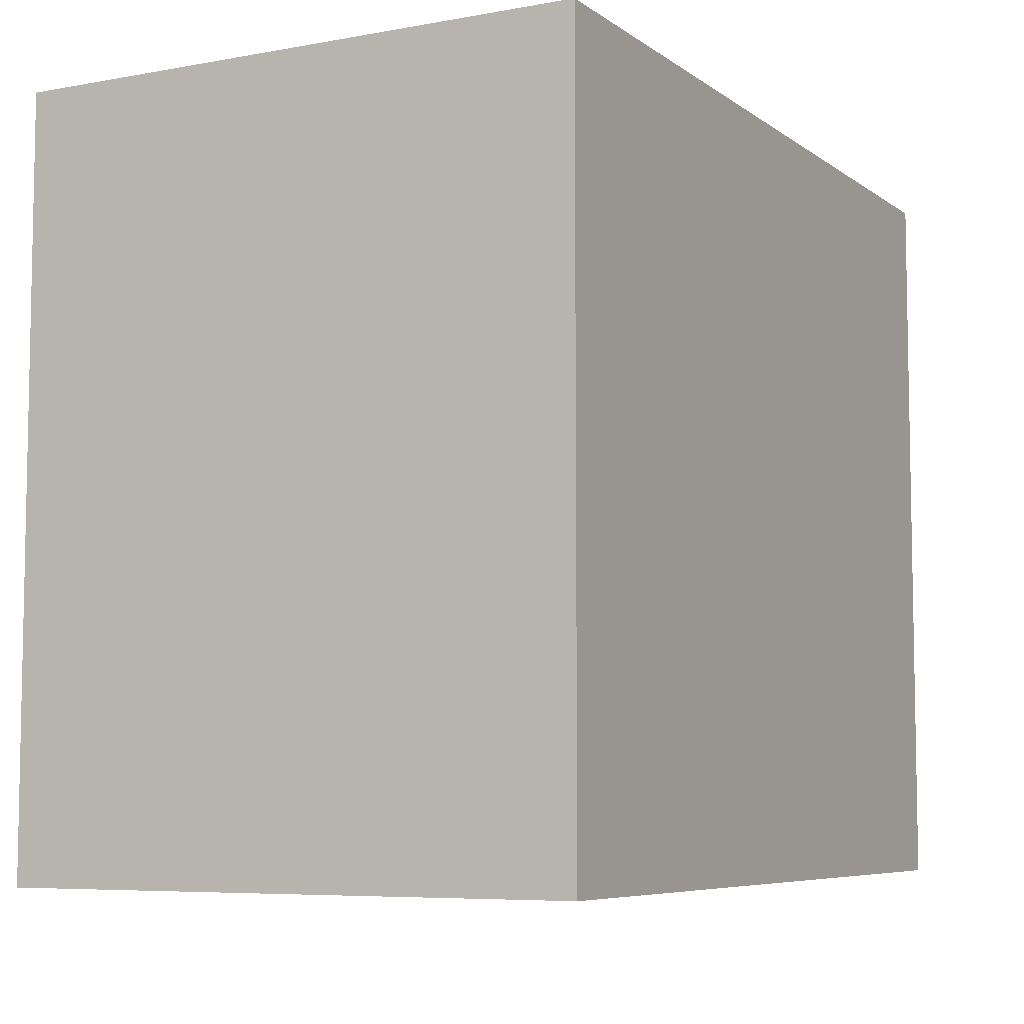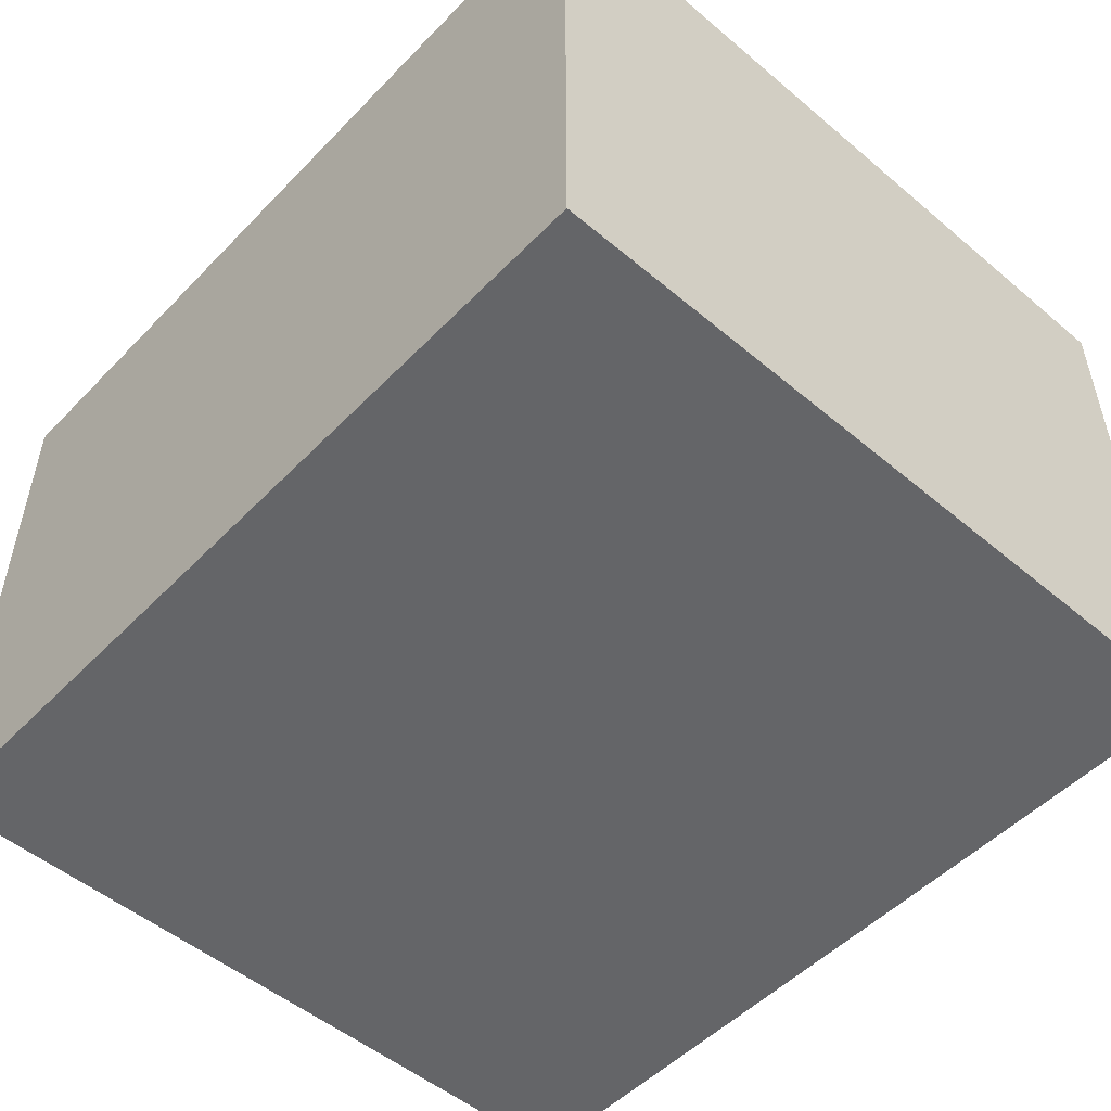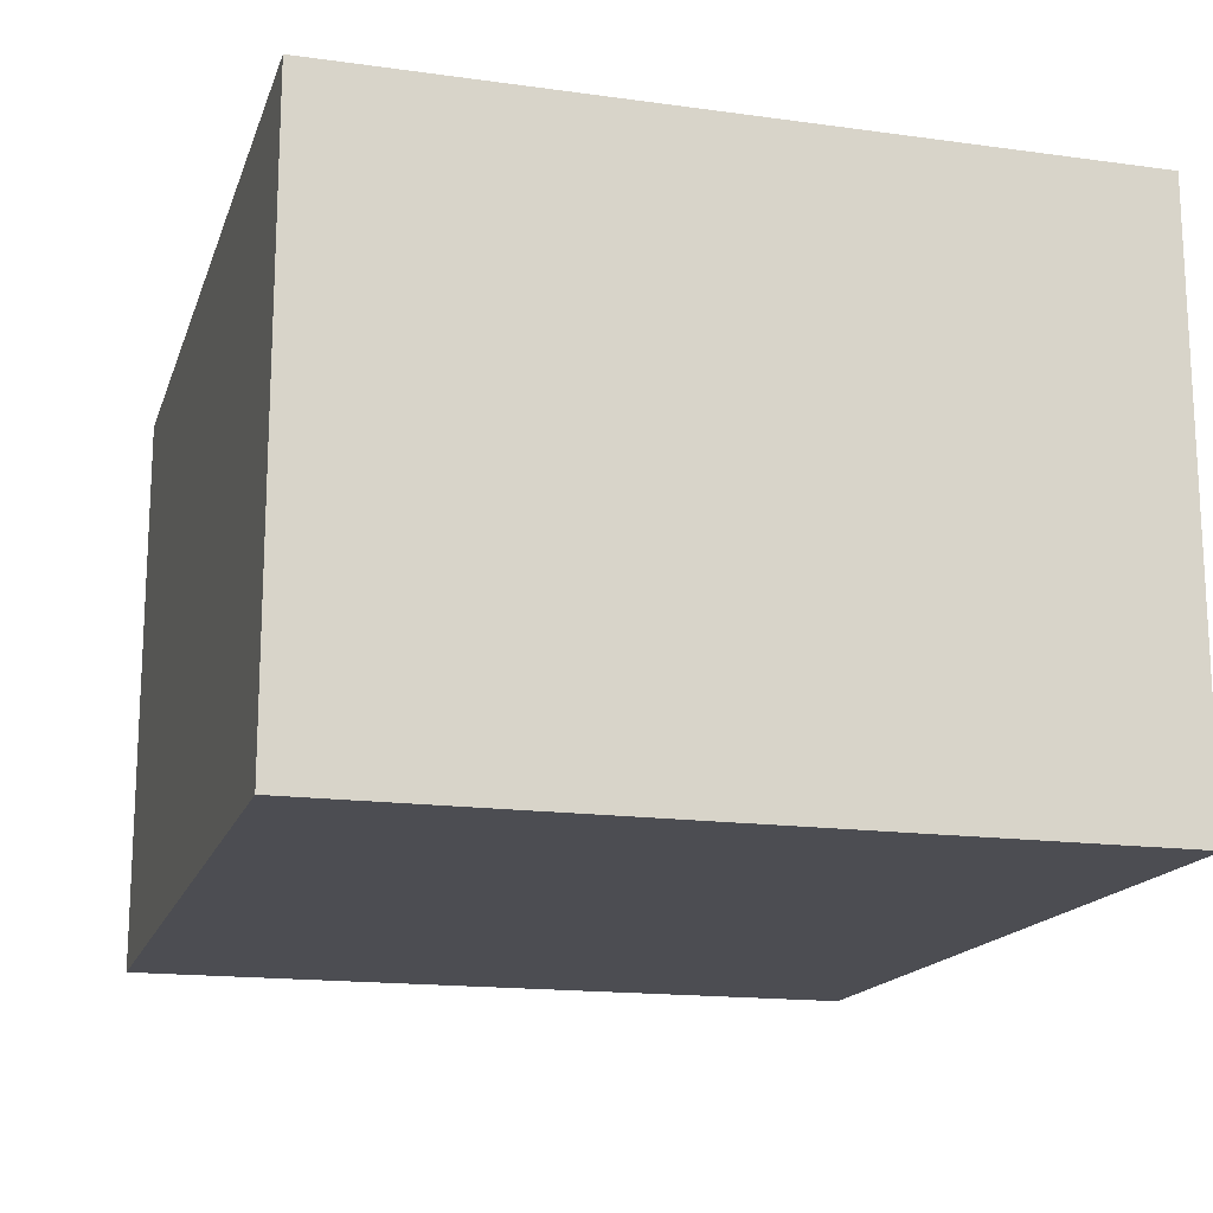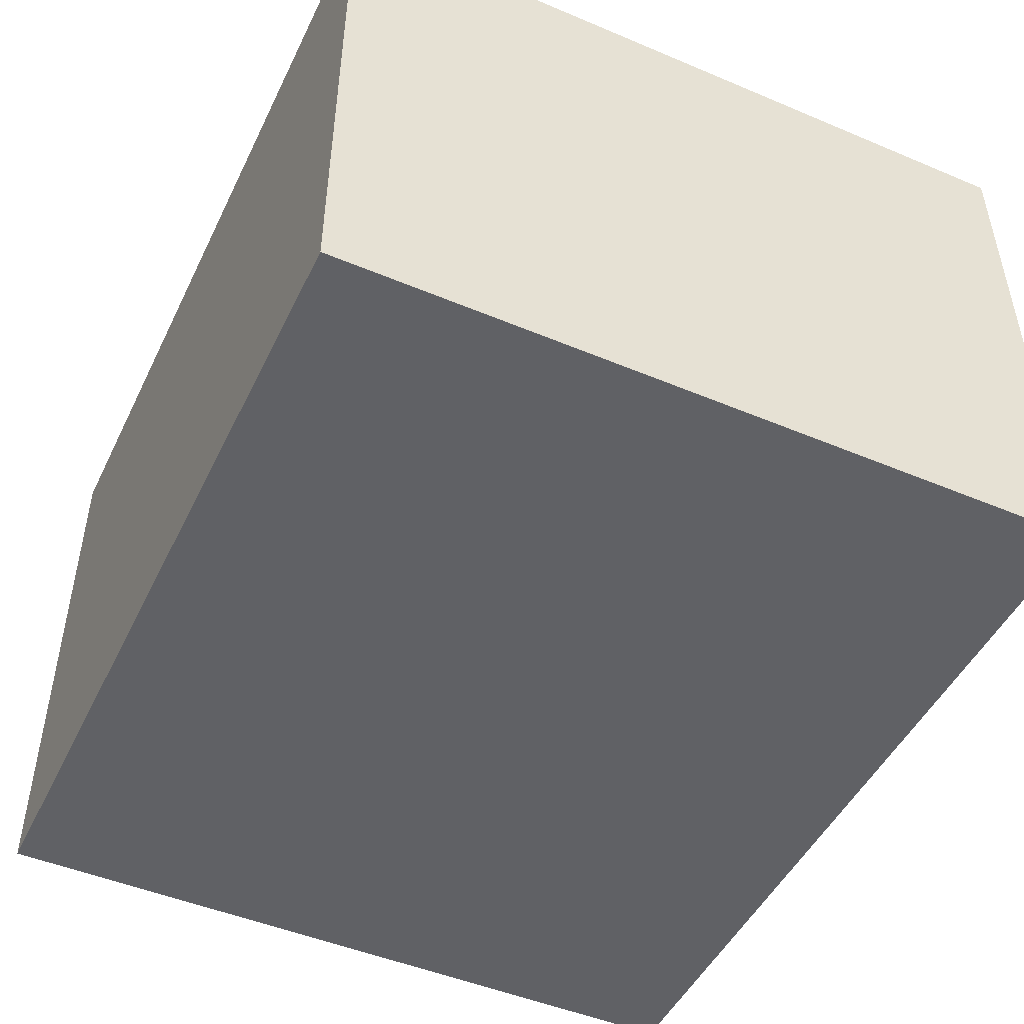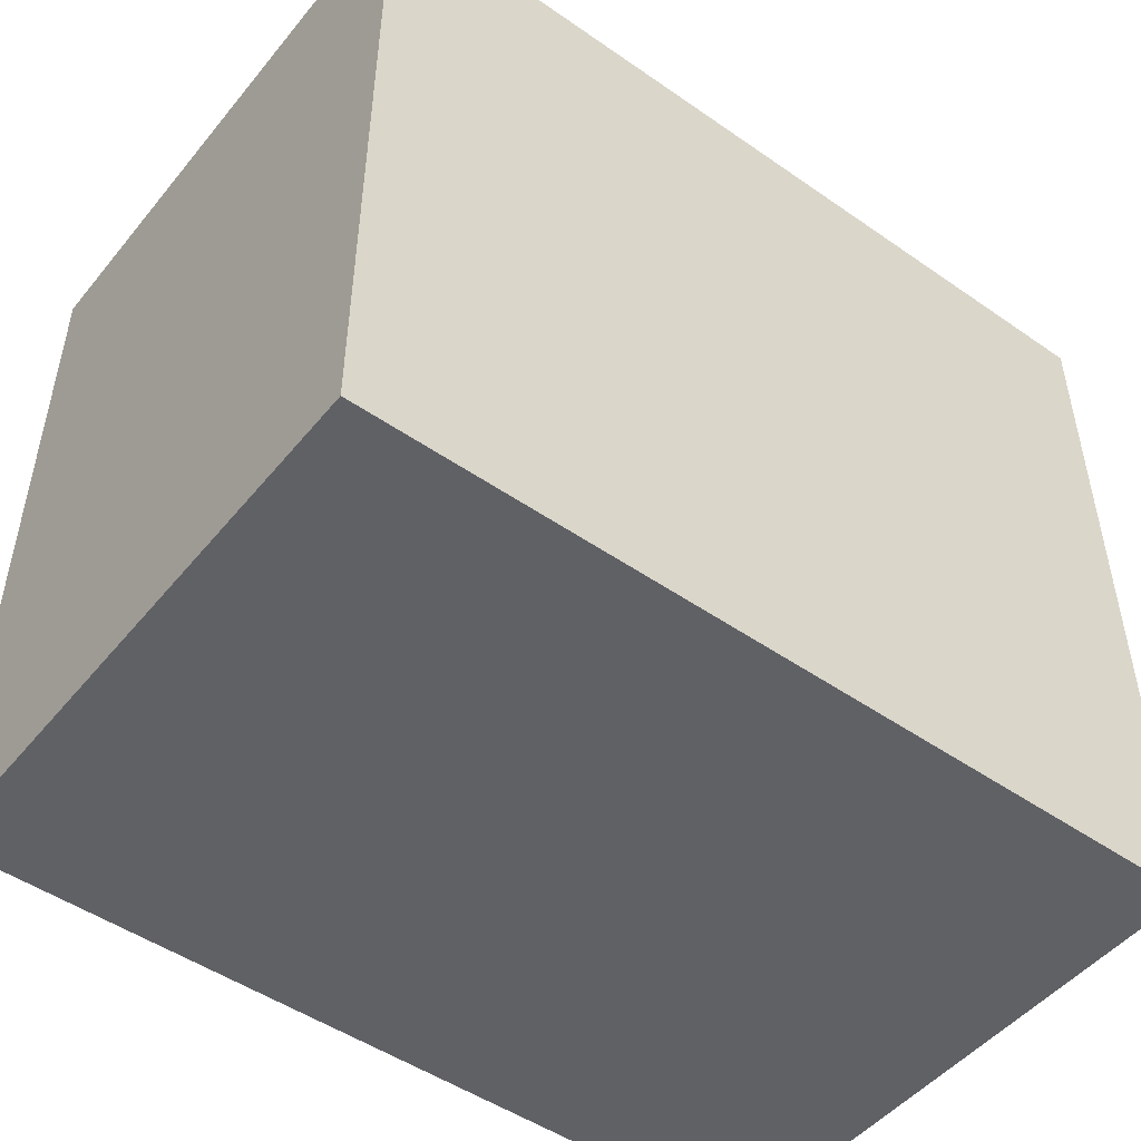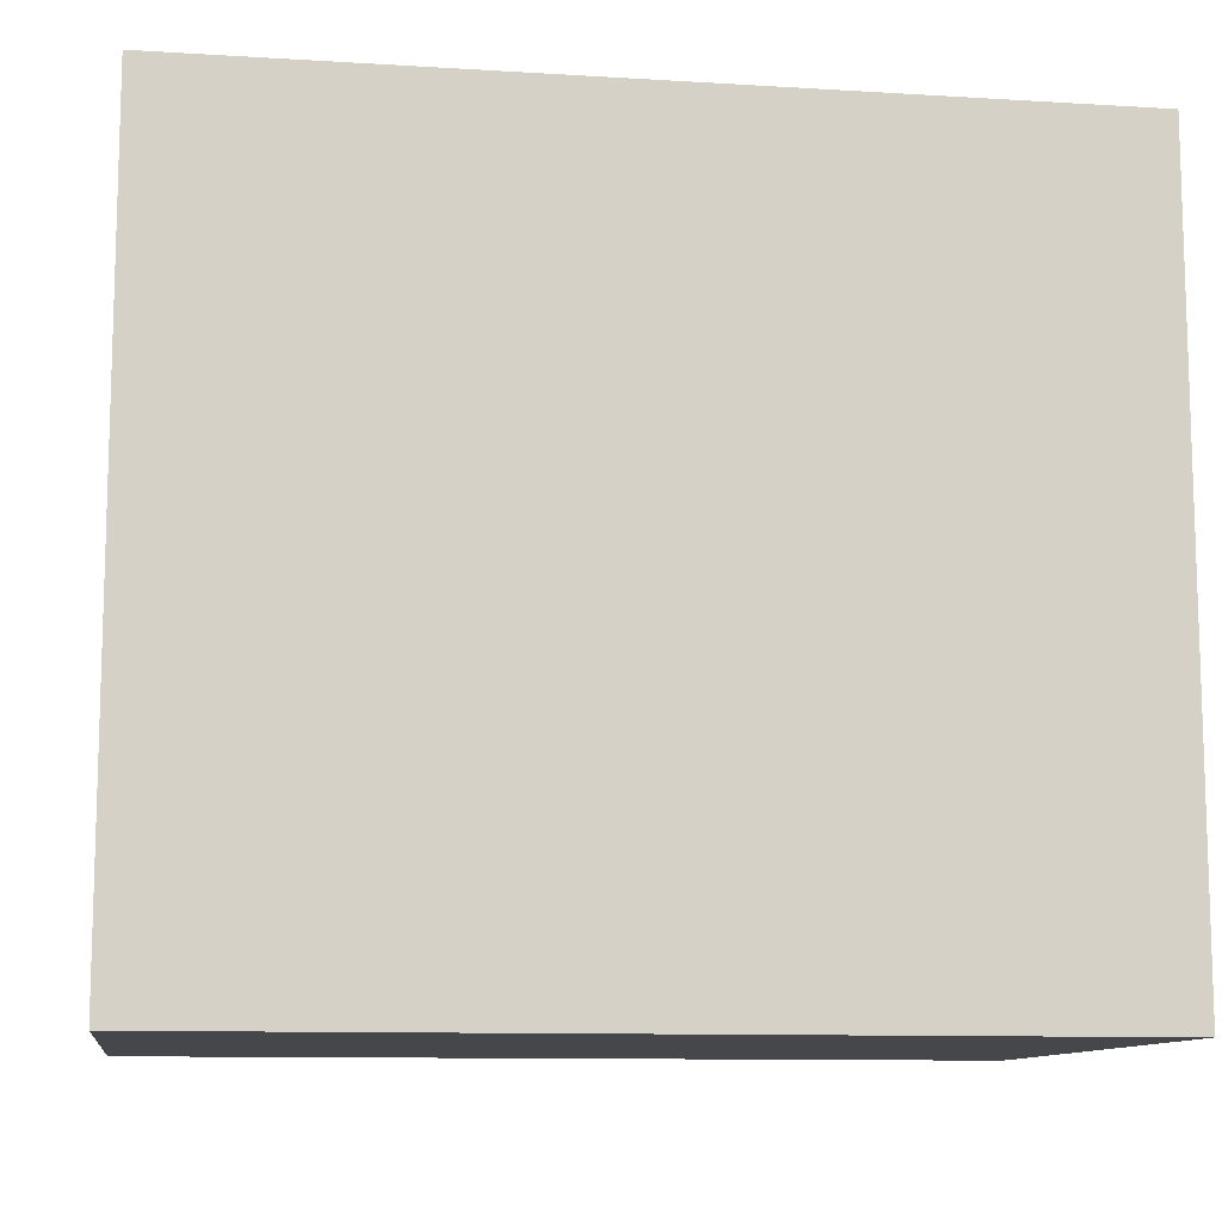
<metadata>
{"format":"obj","ext":"obj","renderer":"f3d","projection":"perspective","resolution":1024,"background":"white","views":[{"elev":-6.7,"azim":-61.8,"up":"+Y"},{"elev":-51.5,"azim":-132.3,"up":"+Z"},{"elev":-16.4,"azim":74.3,"up":"+Z"},{"elev":-48.3,"azim":-115.2,"up":"+Z"},{"elev":-49.1,"azim":-37.6,"up":"+Y"},{"elev":-10.8,"azim":-8.6,"up":"+Y"}]}
</metadata>
<code>
v 7 0 4.75
v 7 0 -6.75
v -10 0 -6.75
v -10 0 4.75
v 7 0 4.75
v 7 15 4.75
v 7 15 -6.75
v -10 15 -6.75
v -10 15 4.75
v 7 15 4.75
f 6 1 2
f 2 7 6
f 7 2 3
f 3 8 7
f 8 3 4
f 4 9 8
f 9 4 5
f 5 10 9
f 10 5 1
f 1 6 10
f 4 3 2
f 2 1 5 4
f 7 8 9
f 9 10 6 7

</code>
